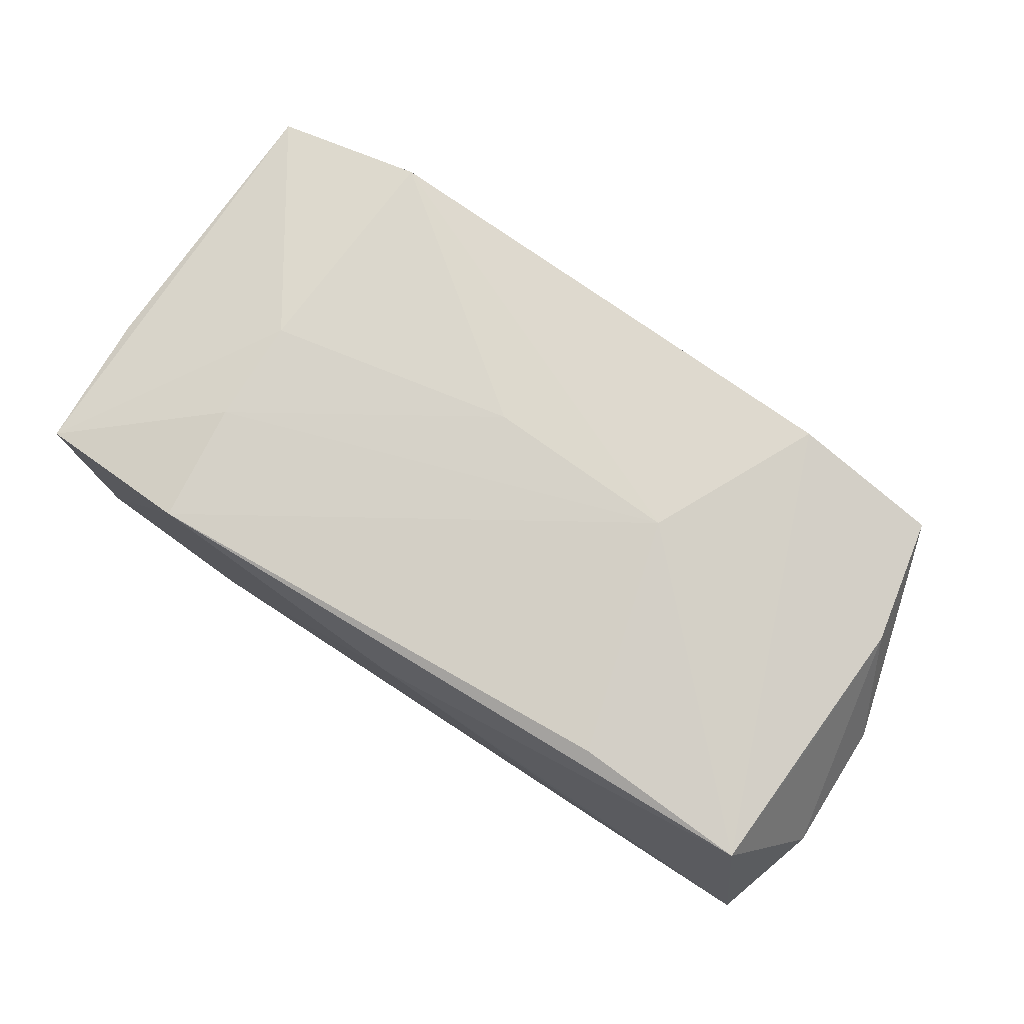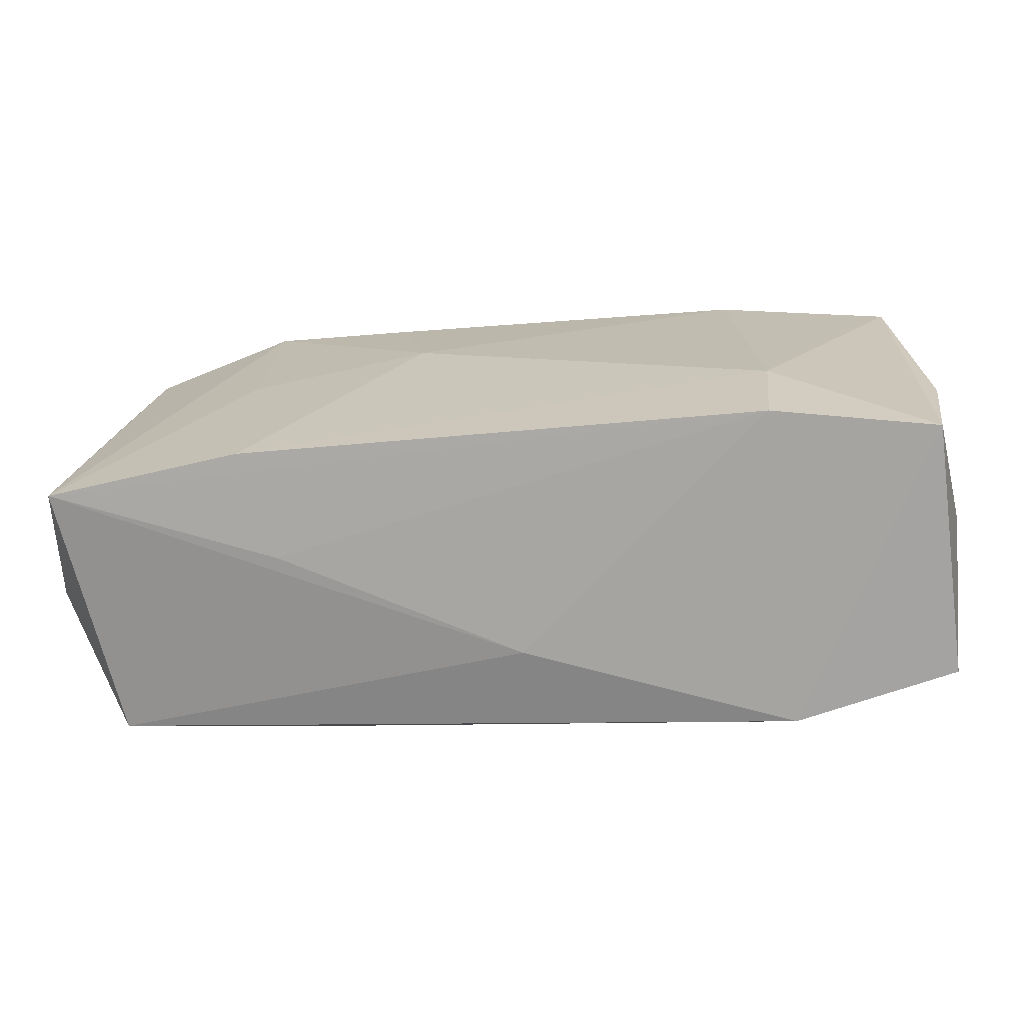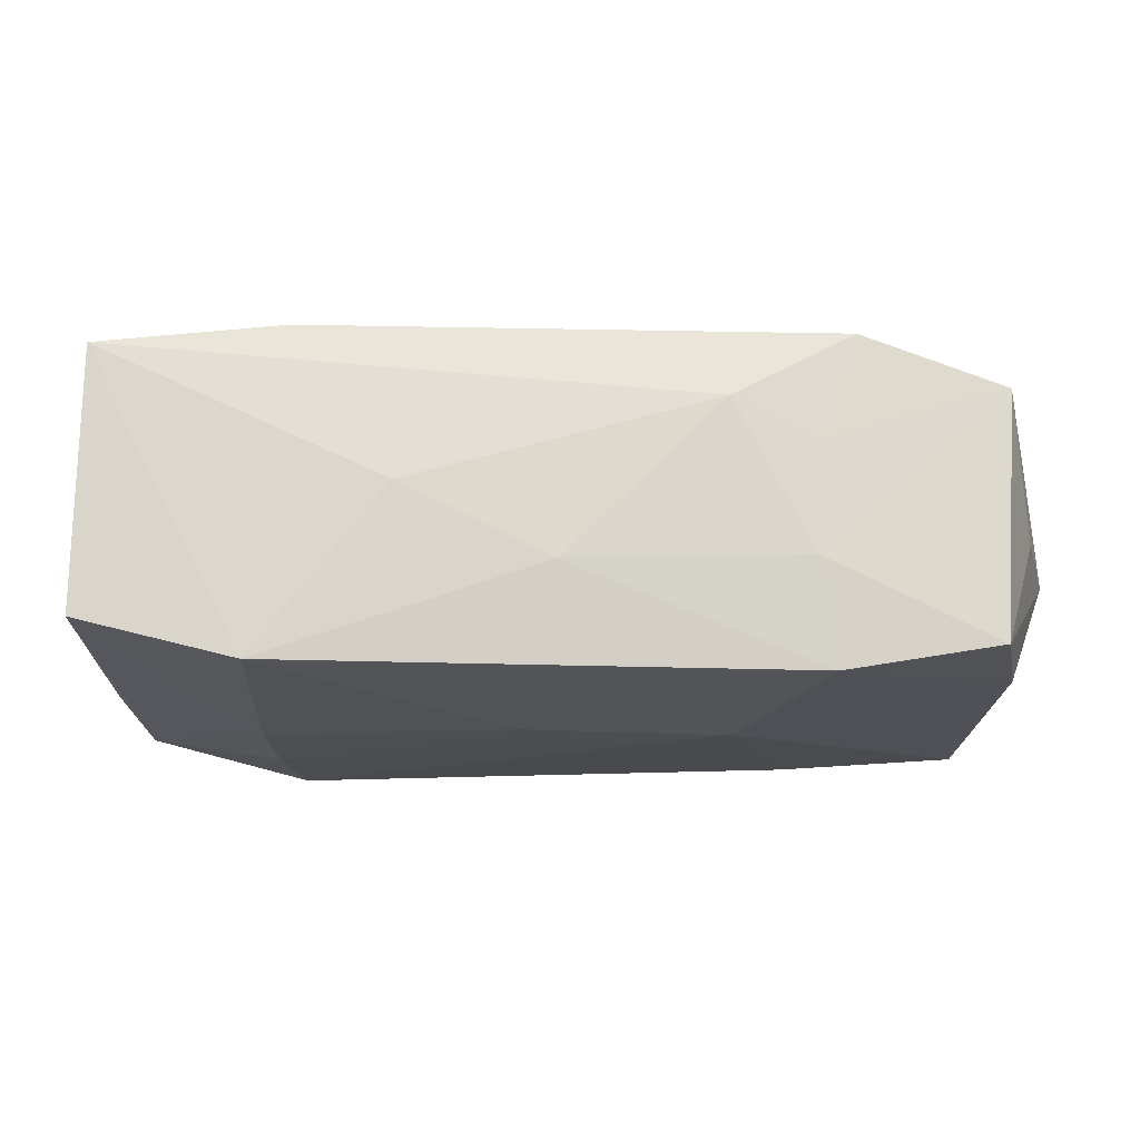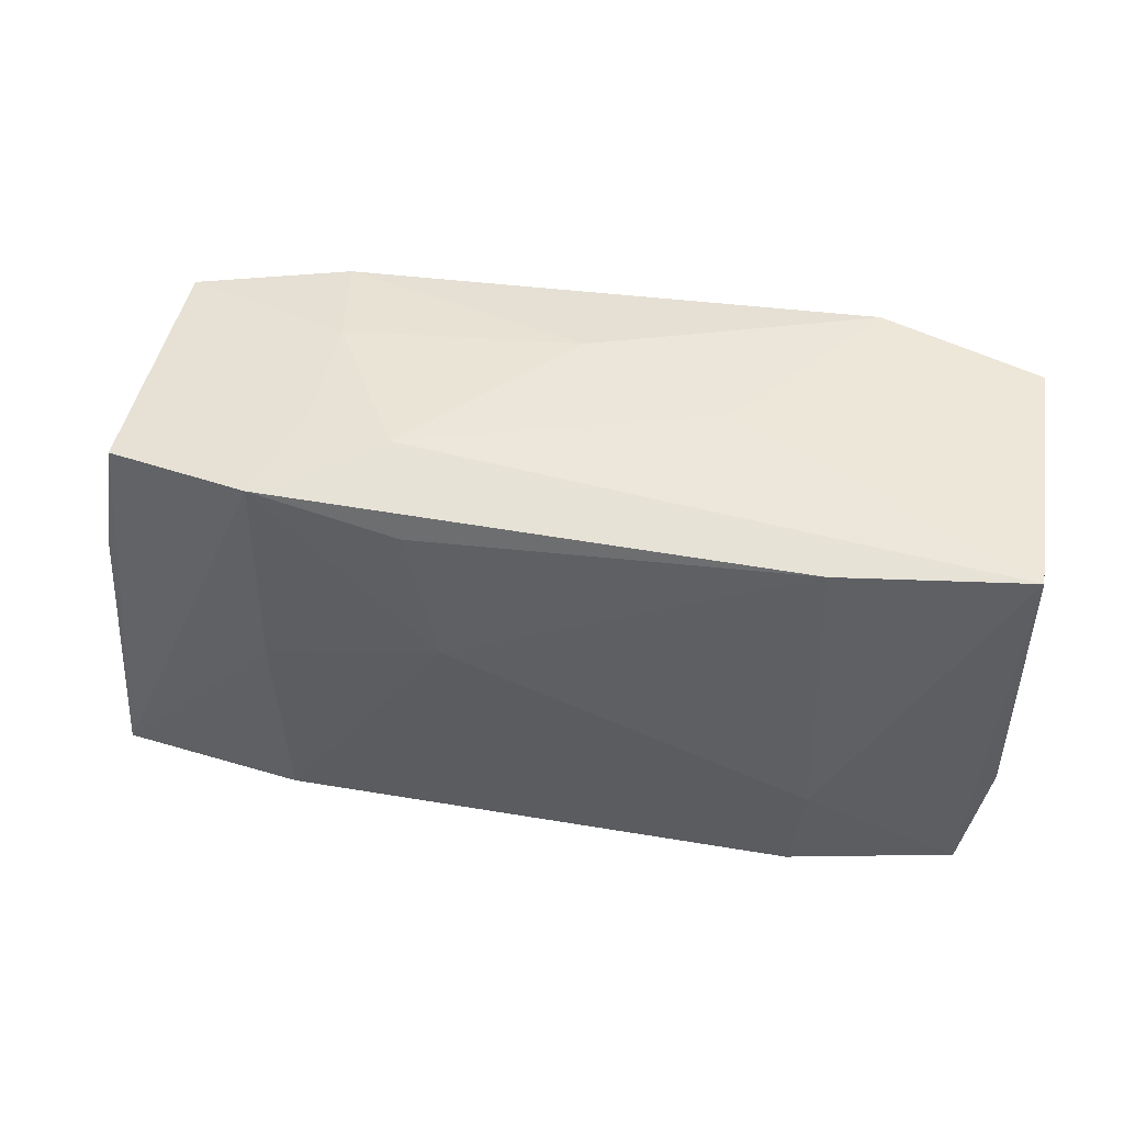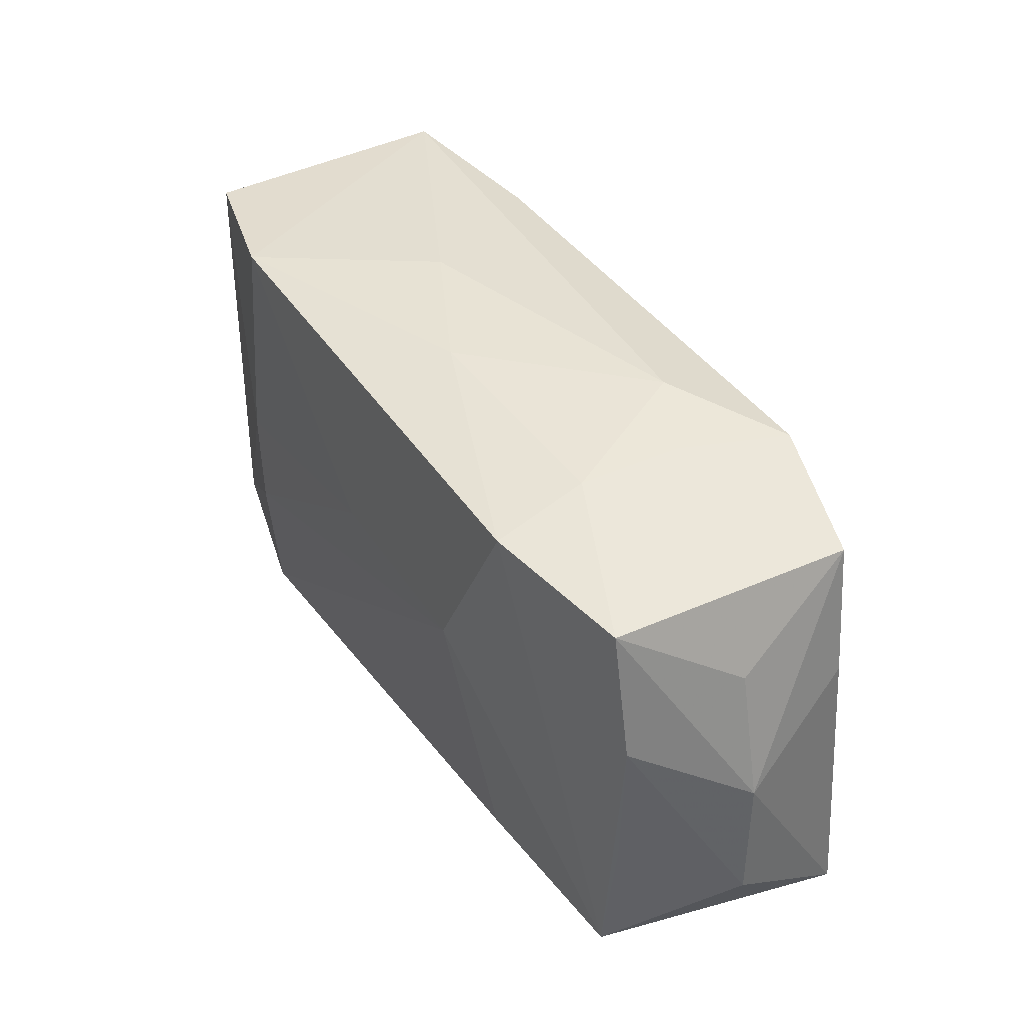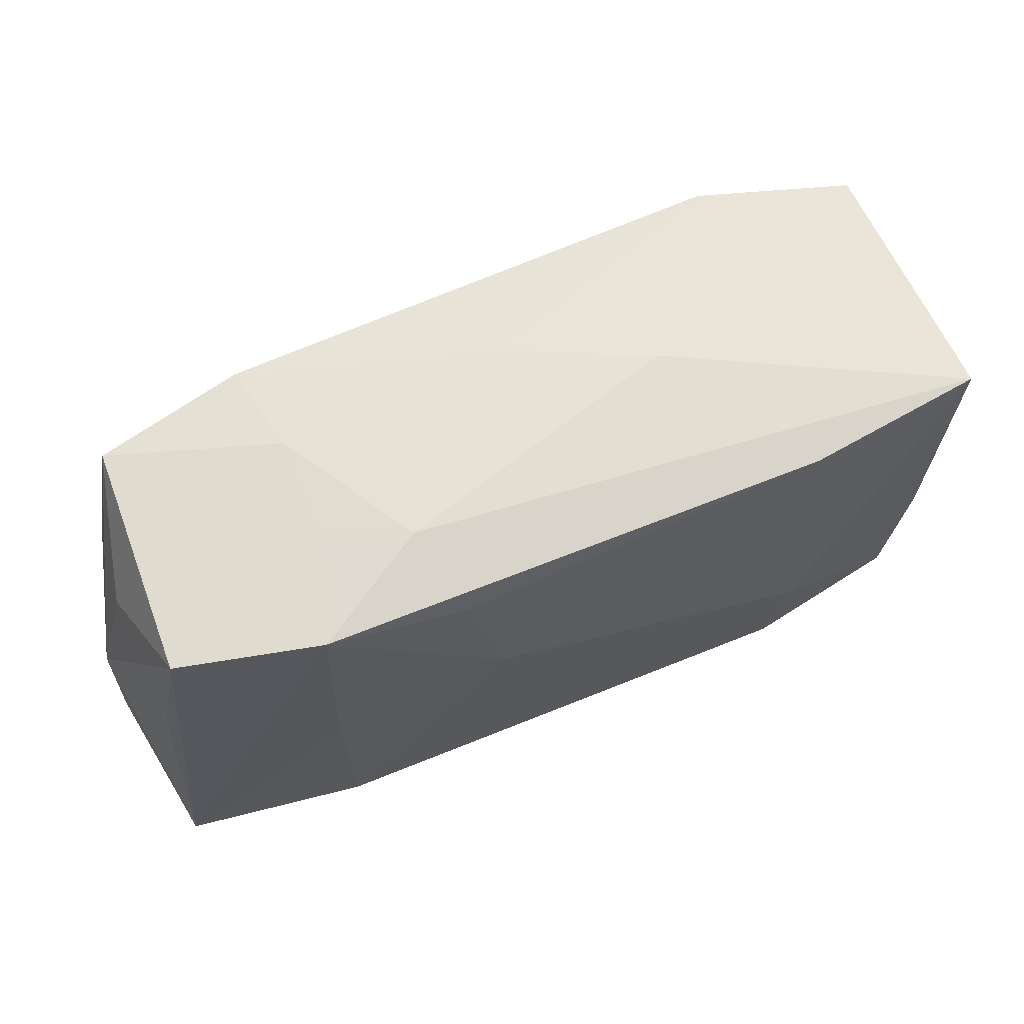
<metadata>
{"format":"obj","ext":"obj","renderer":"f3d","projection":"perspective","resolution":1024,"background":"white","views":[{"elev":76.3,"azim":33.4,"up":"+Z"},{"elev":-72.0,"azim":-176.1,"up":"+Y"},{"elev":71.9,"azim":1.0,"up":"+Y"},{"elev":48.2,"azim":-170.4,"up":"+Y"},{"elev":41.1,"azim":59.1,"up":"+Y"},{"elev":63.7,"azim":156.6,"up":"+Y"}]}
</metadata>
<code>
v 0.01923 0.01856 0.00456
v 0.03504 0.006168 0.01032
v 0.03906 -0.01069 0.001083
v 0.02272 -0.0001457 -0.01281
v 0.03734 -0.01821 -0.009768
v -0.01149 0.01933 -0.0003702
v -0.02116 -0.01873 0.01341
v -0.01963 -0.01824 -0.01289
v -0.02223 -0.008825 0.01386
v -0.03321 -0.01781 -0.01066
v 0.03396 -0.01648 0.01109
v -0.02161 0.01861 0.013
v -0.03449 0.01727 0.009698
v 0.01402 0.003301 0.01413
v -0.03555 0.009863 -0.0007406
v 0.01951 0.01855 -0.004024
v 0.01279 0.01933 -0.007308
v 0.01945 -0.0159 0.01238
v -0.02249 -0.0001308 0.01385
v 0.03387 0.01661 -0.009352
v -0.02071 -0.008827 -0.01367
v 0.02221 -0.01812 -0.01218
v 0.02228 0.01813 -0.01288
v -0.03647 -0.0004376 -0.0006201
v 0.03579 0.00597 -0.008856
v 0.03608 0.0102 0.0007388
v -0.03588 -0.01087 -0.0004667
v 0.03885 0.0001676 0.000932
v -0.001975 0.003926 0.01413
v -0.01981 0.01719 -0.01331
v 0.008227 0.004045 -0.0141
v -0.03448 -0.01796 0.01025
v -0.03478 0.01735 -0.01156
v 0.02055 0.01743 0.0128
v 0.0004883 0.01933 0.005389
v 0.0198 -0.01864 -0.003514
v 0.03467 -0.005558 0.01035
v -0.03509 -0.00673 -0.01049
v 0.0007881 -0.01898 0.005779
v 0.03291 0.01659 0.01038
v 0.01079 0.01574 -0.01352
v -0.03534 -0.006432 0.009422
f 13 32 19
f 3 5 28
f 40 20 1
f 7 32 10
f 10 33 21
f 22 21 31
f 4 22 31
f 5 22 4
f 20 5 23
f 5 4 23
f 23 4 31
f 31 41 23
f 38 33 10
f 26 20 40
f 40 28 26
f 26 28 20
f 25 5 20
f 20 28 25
f 25 28 5
f 2 28 40
f 2 37 3
f 3 28 2
f 3 37 11
f 11 7 39
f 37 2 11
f 39 5 11
f 11 5 3
f 19 32 9
f 32 7 9
f 9 7 14
f 31 21 30
f 30 21 33
f 30 41 31
f 33 23 30
f 30 23 41
f 8 22 5
f 10 21 8
f 21 22 8
f 39 7 8
f 8 7 10
f 17 33 6
f 17 23 33
f 6 35 17
f 17 35 1
f 16 1 20
f 20 23 16
f 16 17 1
f 23 17 16
f 13 33 15
f 34 2 40
f 14 11 34
f 34 11 2
f 40 1 34
f 1 35 34
f 19 9 29
f 29 9 14
f 14 7 18
f 18 11 14
f 7 11 18
f 36 5 39
f 39 8 36
f 36 8 5
f 32 13 42
f 33 38 24
f 24 15 33
f 13 15 24
f 24 42 13
f 27 24 38
f 10 32 27
f 27 38 10
f 32 42 27
f 42 24 27
f 14 34 12
f 12 29 14
f 19 29 12
f 12 34 35
f 12 13 19
f 12 35 6
f 6 33 12
f 12 33 13

</code>
